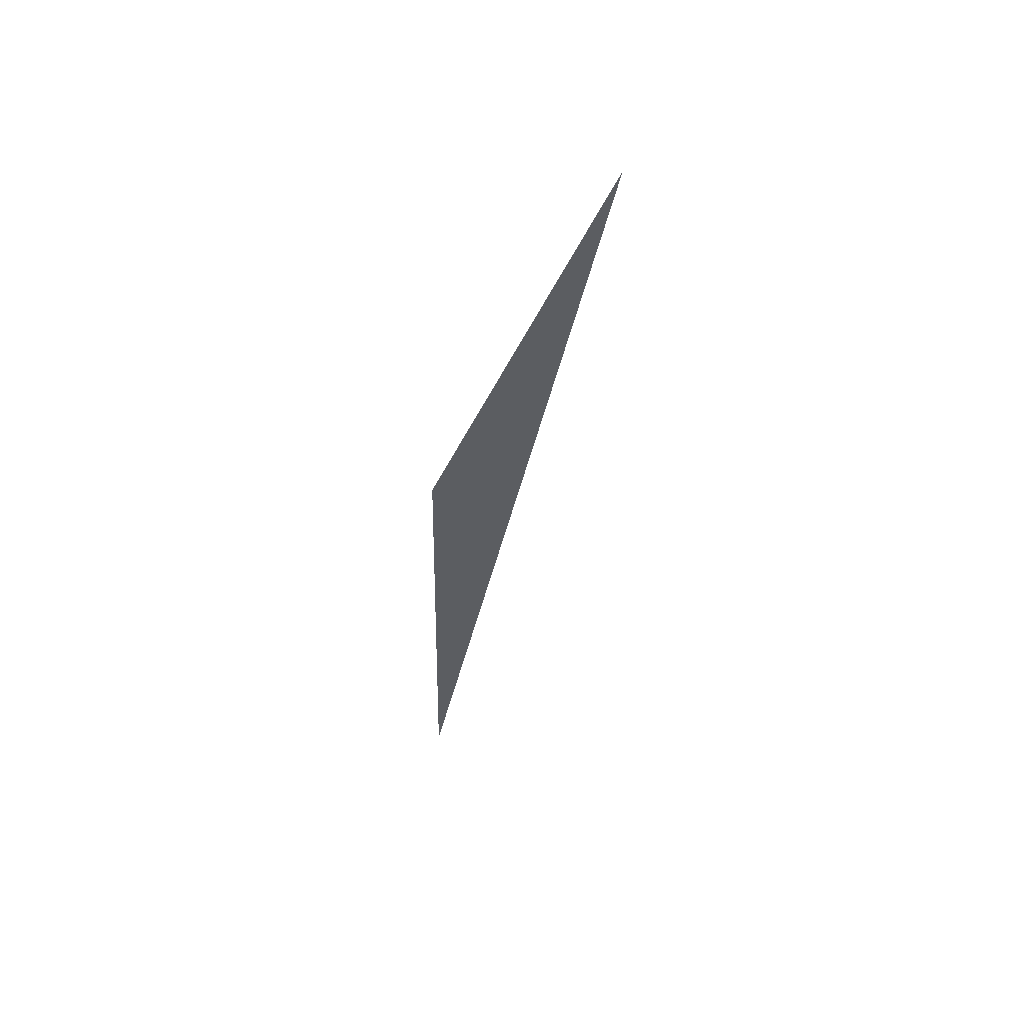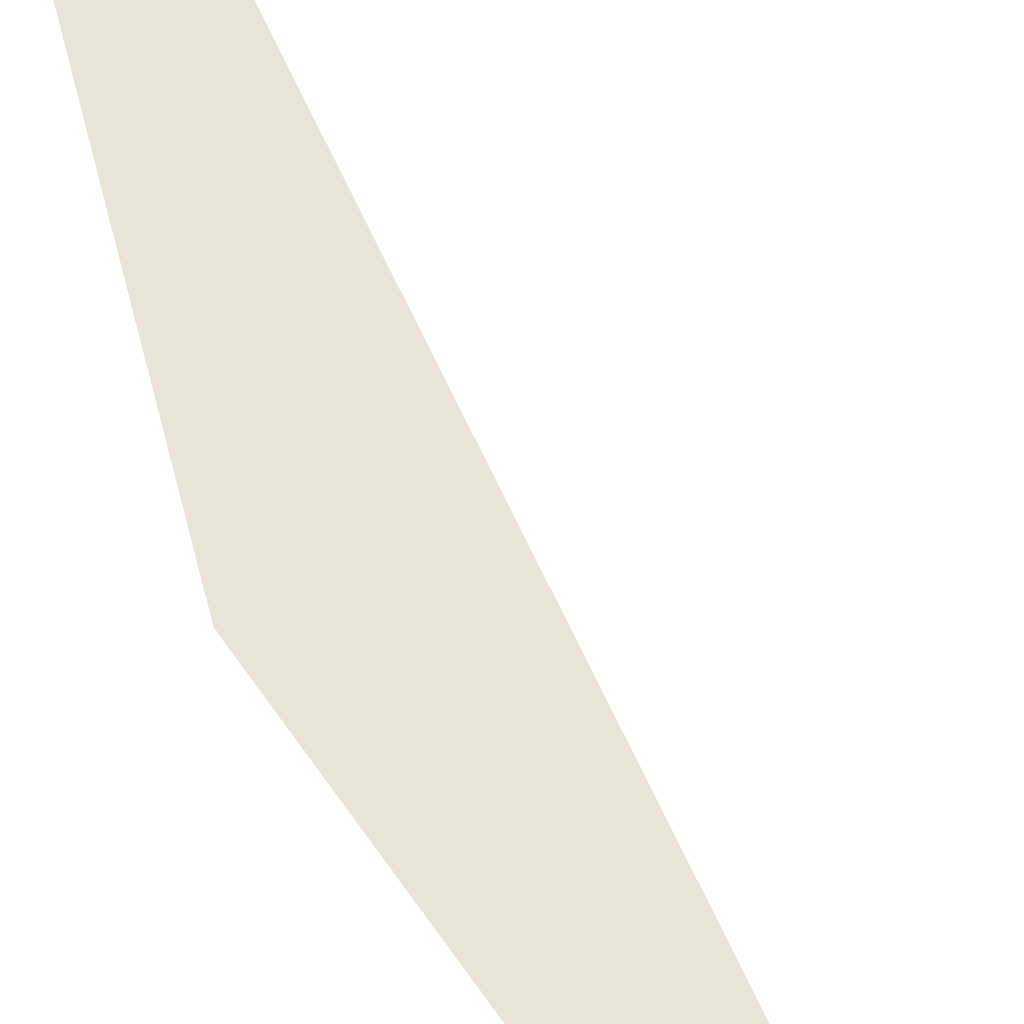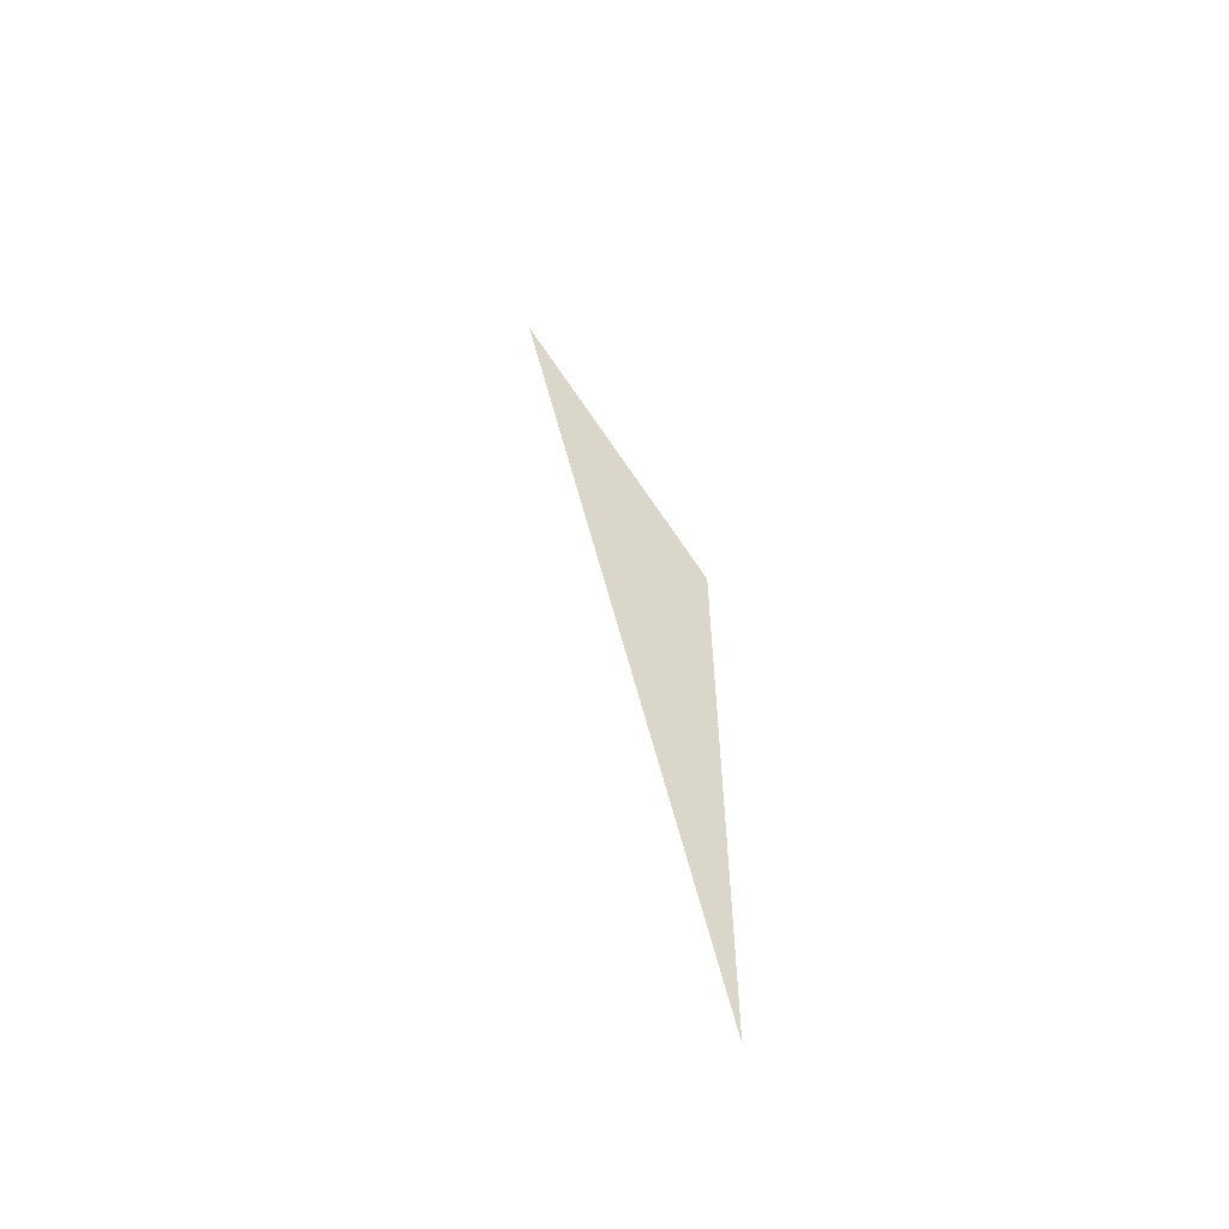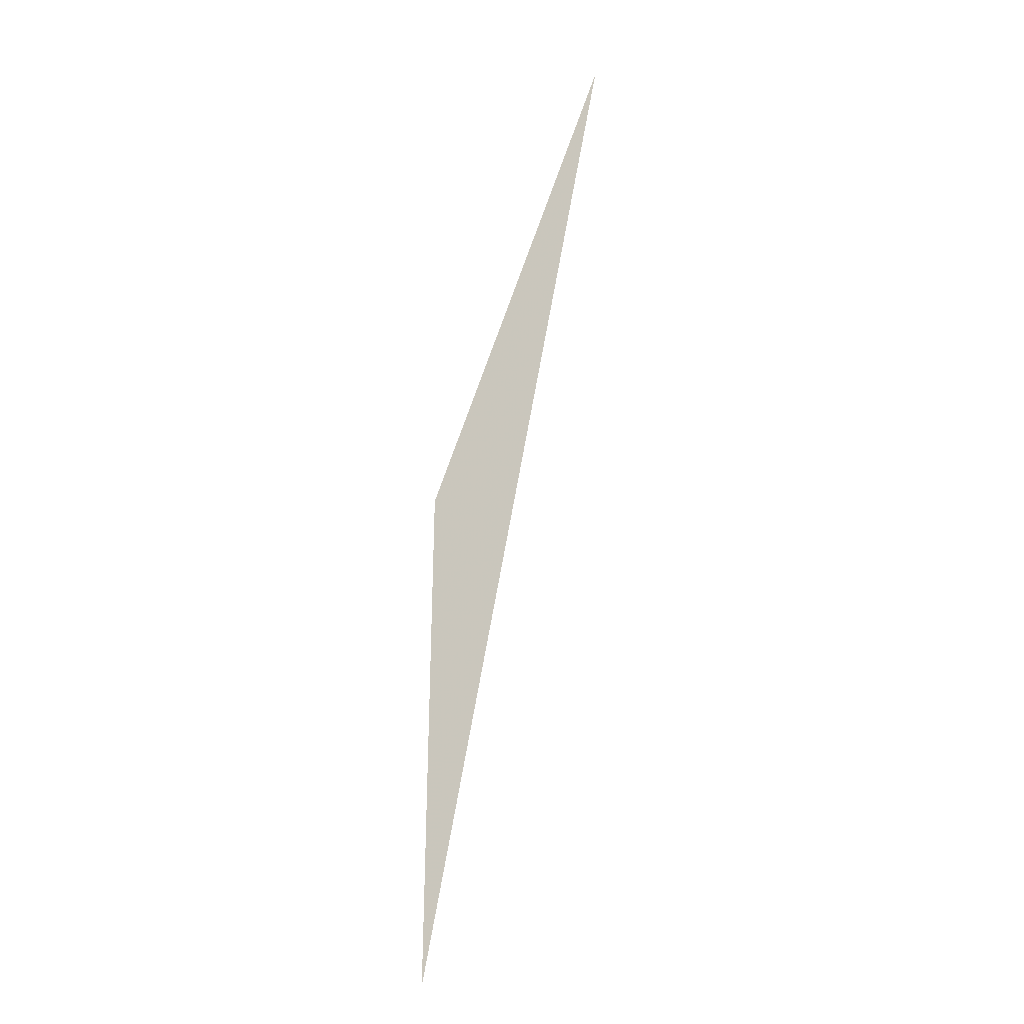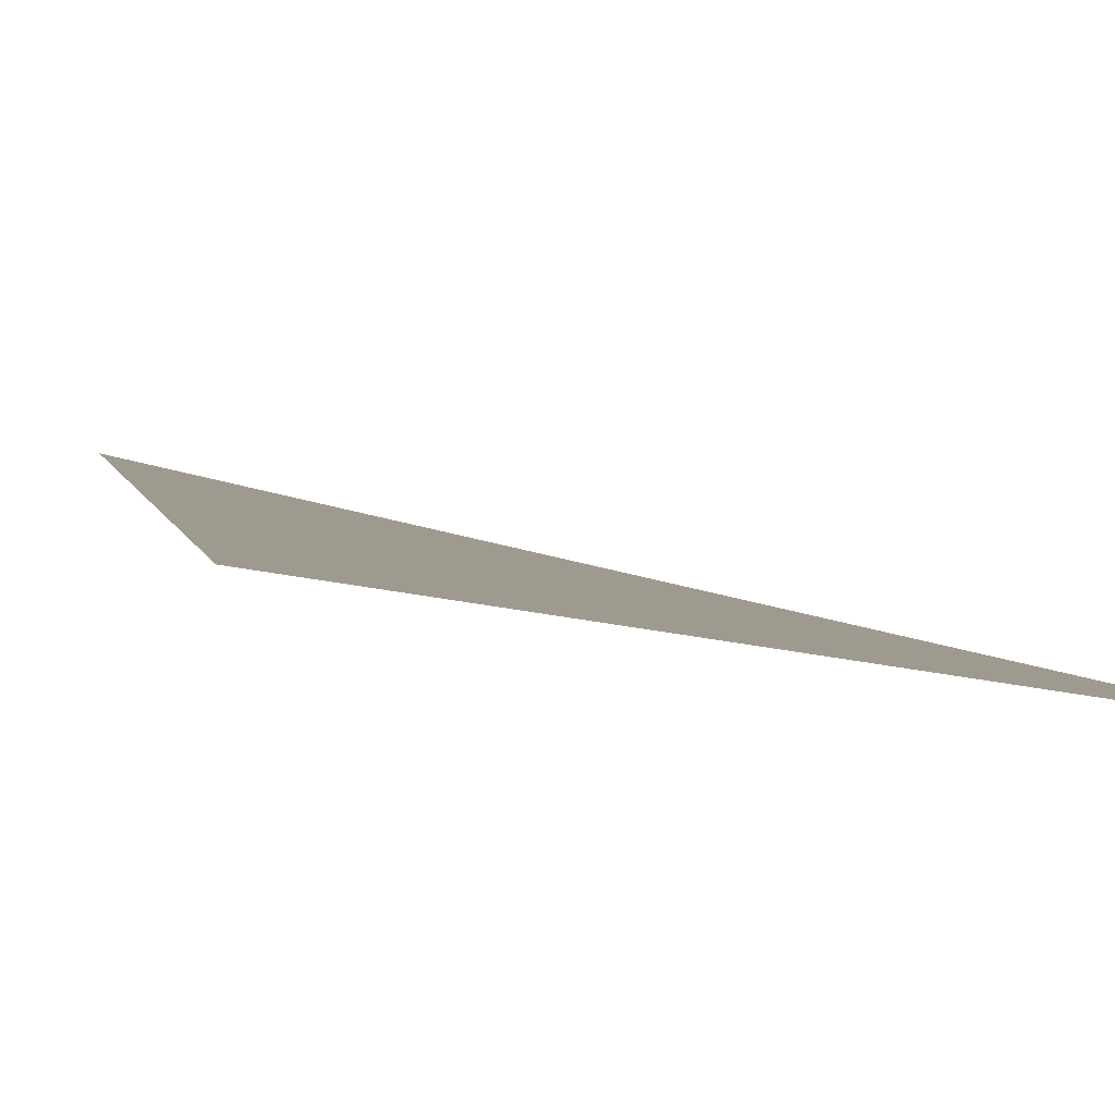
<metadata>
{"format":"obj","ext":"obj","renderer":"f3d","projection":"perspective","resolution":1024,"background":"white","views":[{"elev":51.8,"azim":-169.1,"up":"+Y"},{"elev":61.4,"azim":167.2,"up":"+Z"},{"elev":-48.0,"azim":18.3,"up":"+Y"},{"elev":-12.0,"azim":-164.7,"up":"+Y"},{"elev":3.9,"azim":174.4,"up":"+Z"}]}
</metadata>
<code>
o #ID89
v 0.06405 0.5762 -0.01966
v 0.05775 0.6085 -0.01966
v 0.06374 0.5929 -0.01966
v 0.06374 0.5929 -0.01966
v 0.05775 0.6085 -0.01966
v 0.06405 0.5762 -0.01966
f 1 2 3
f 4 5 6

</code>
